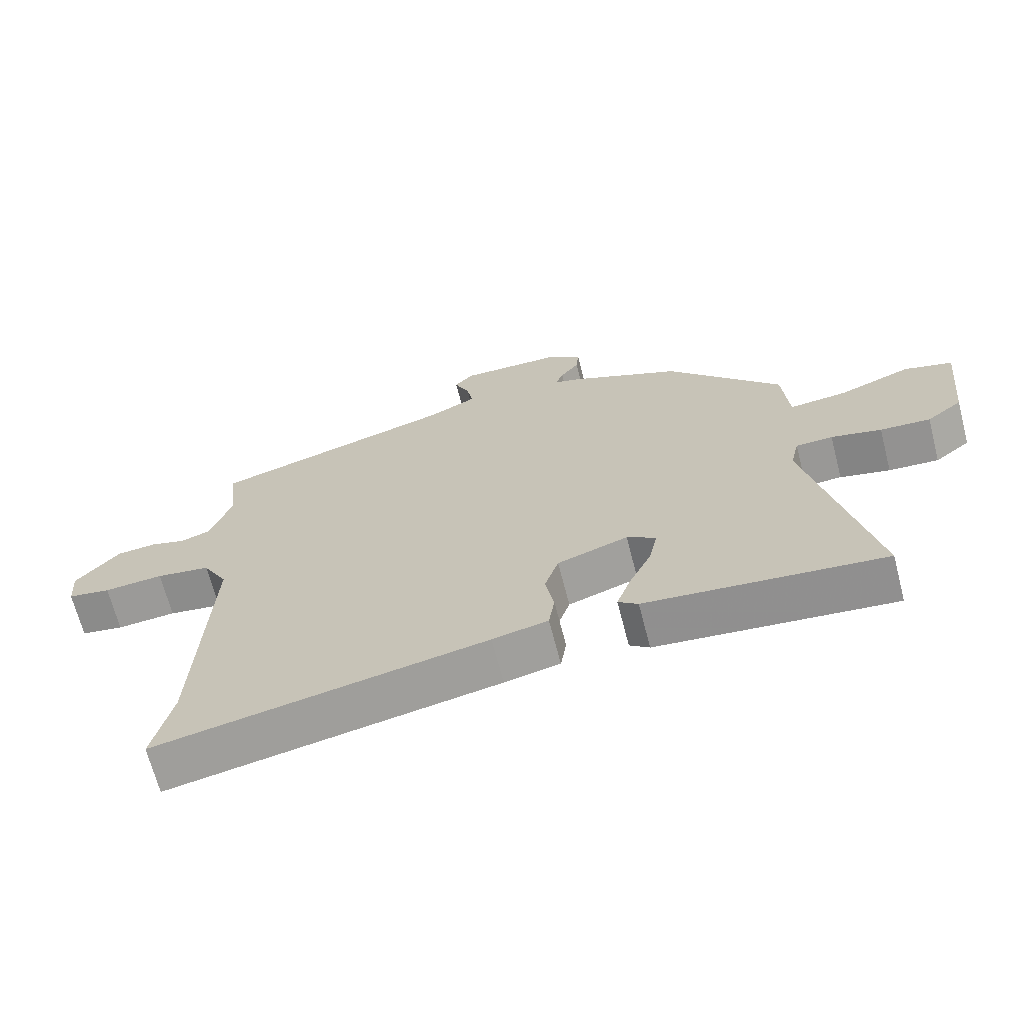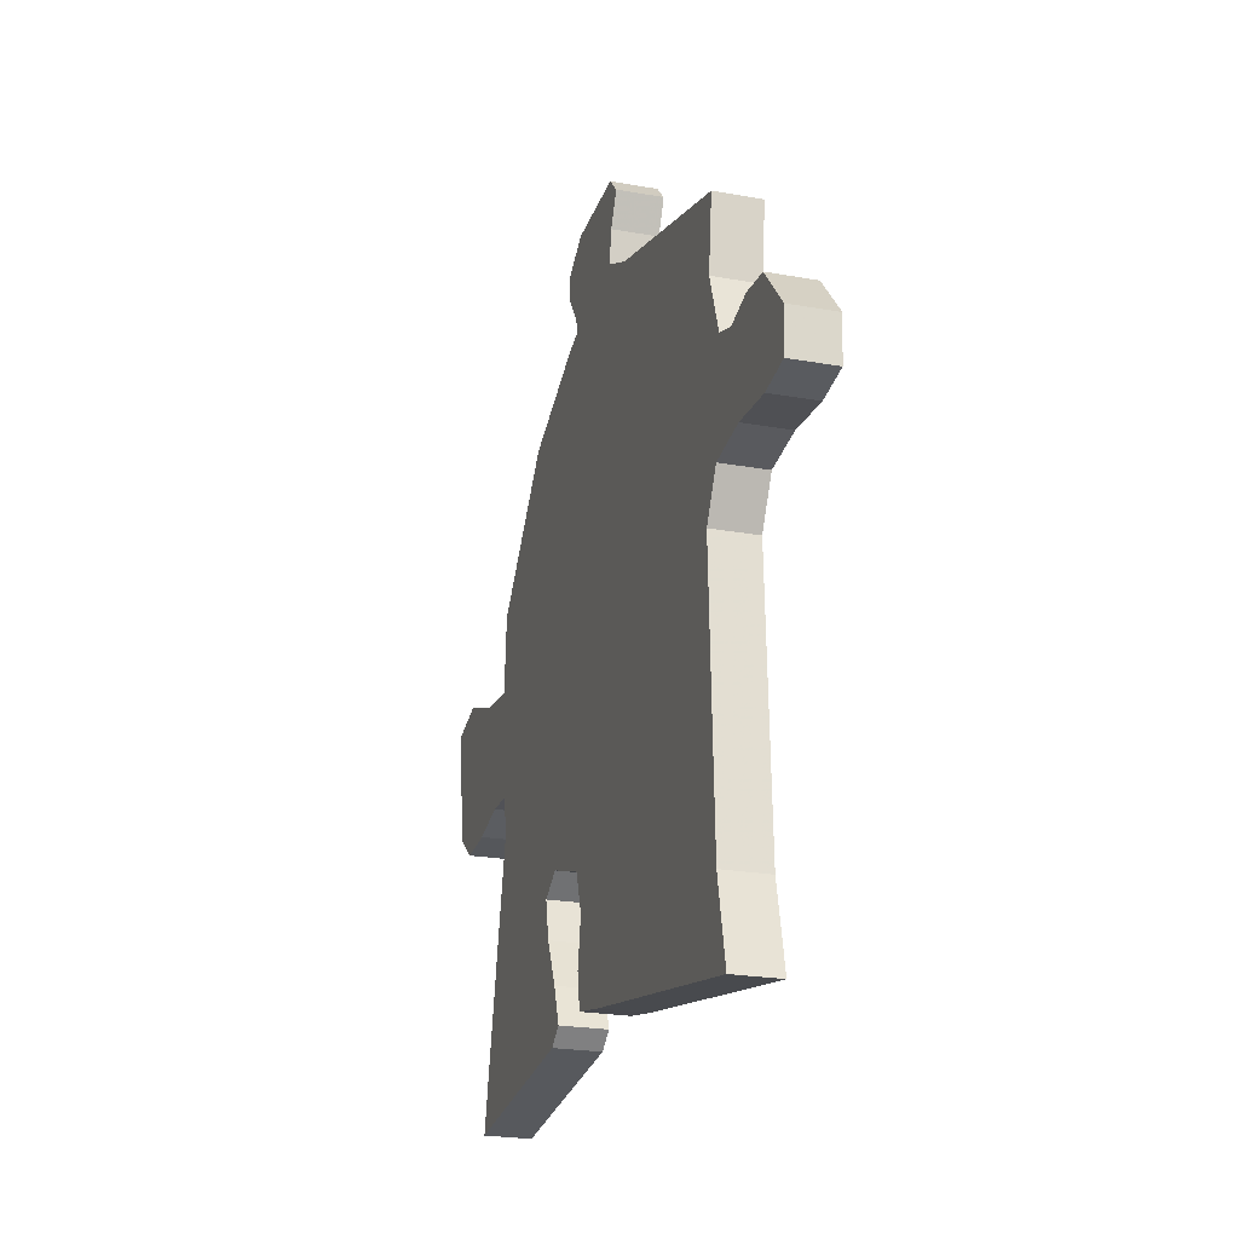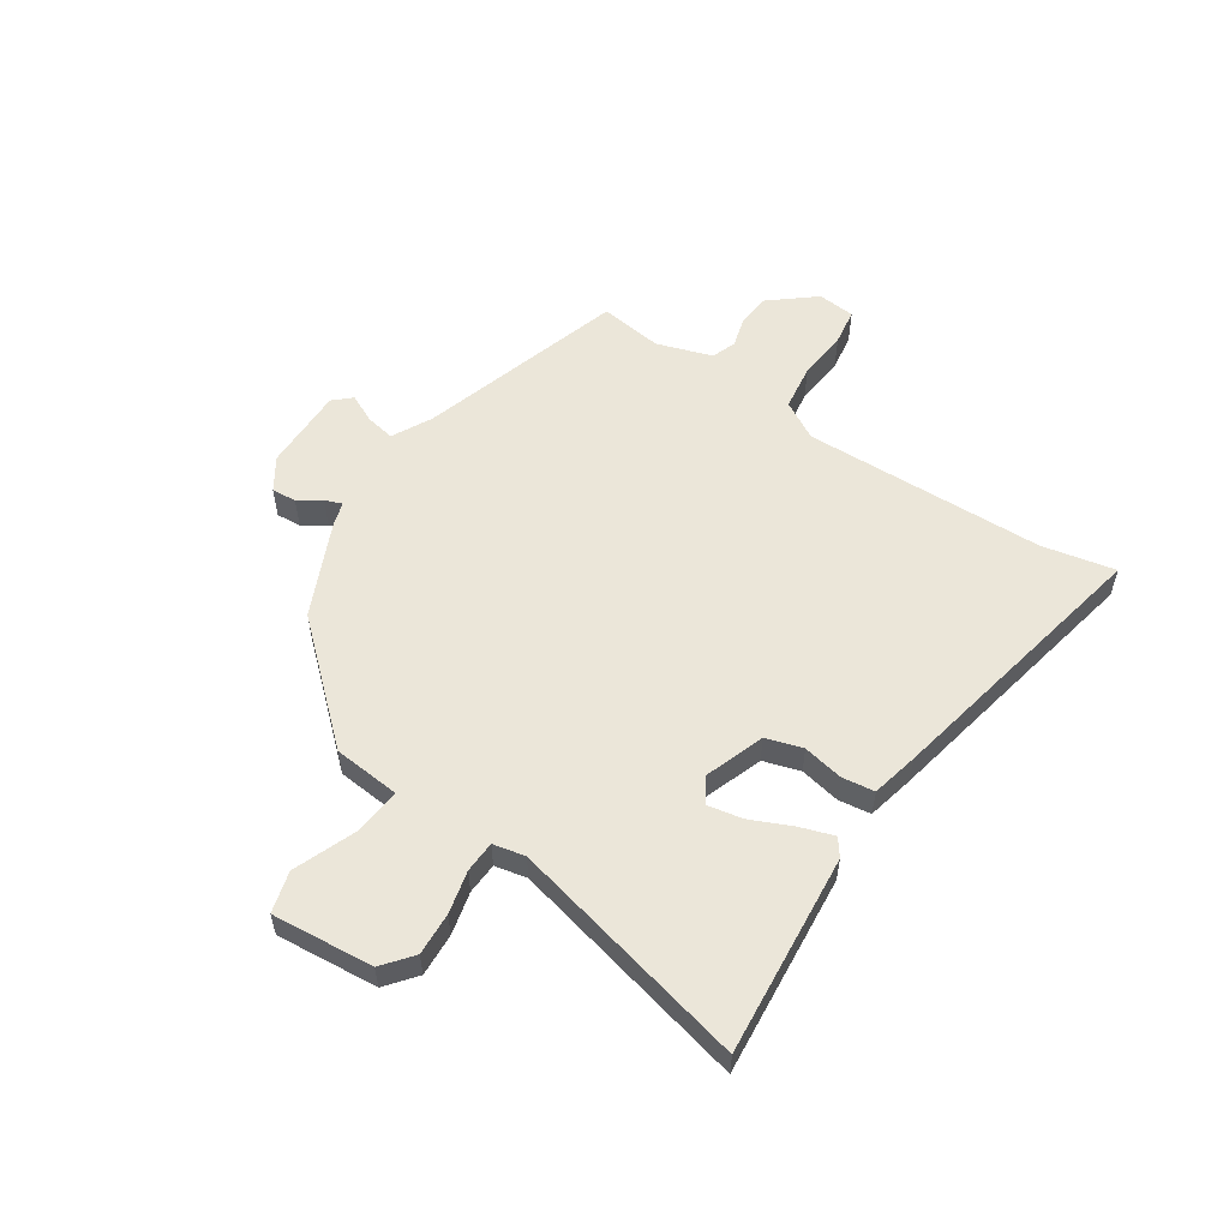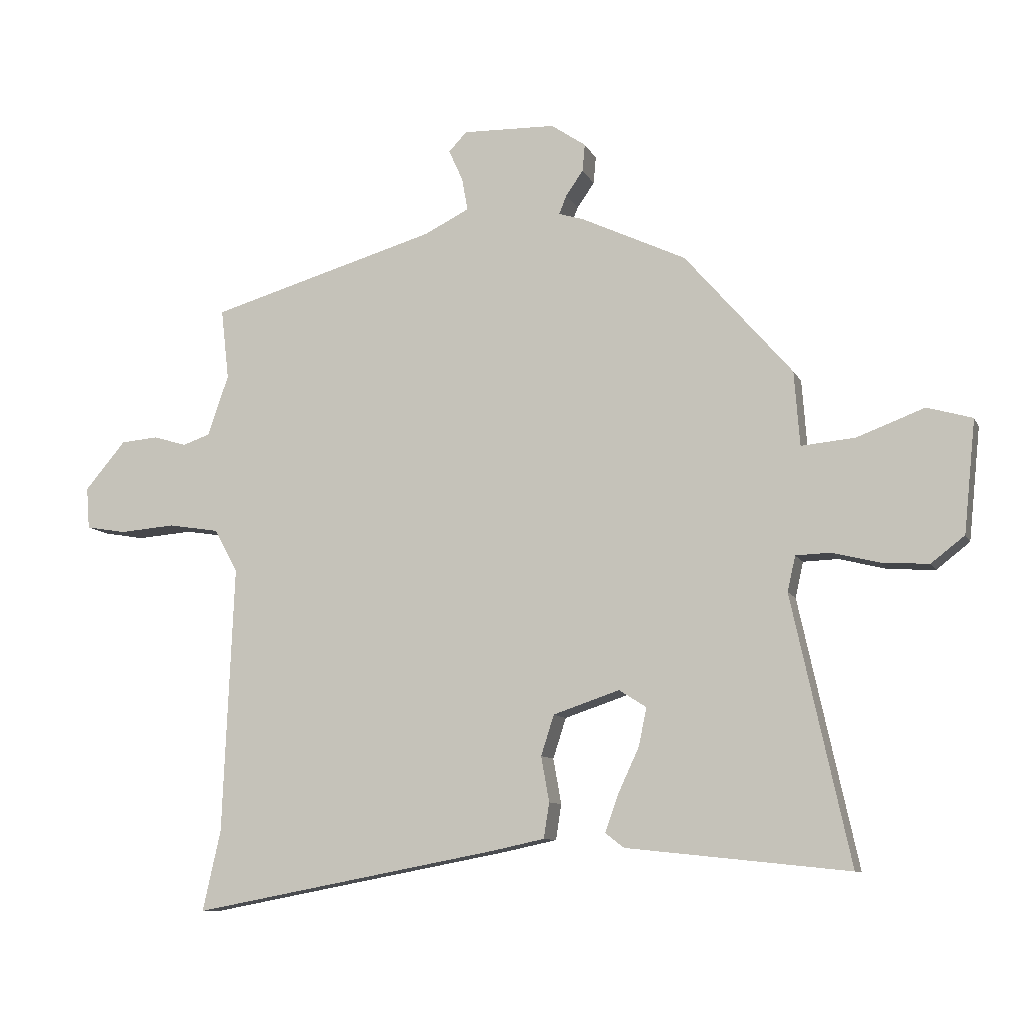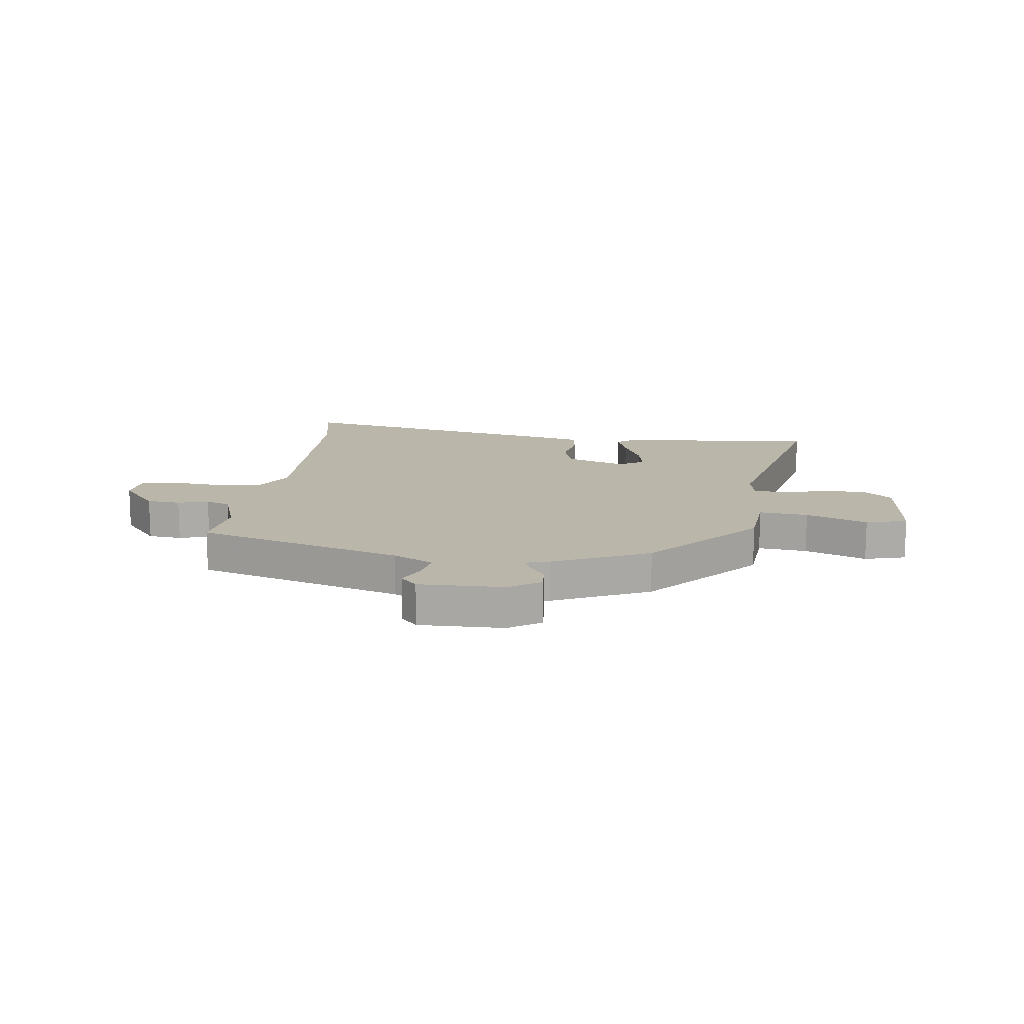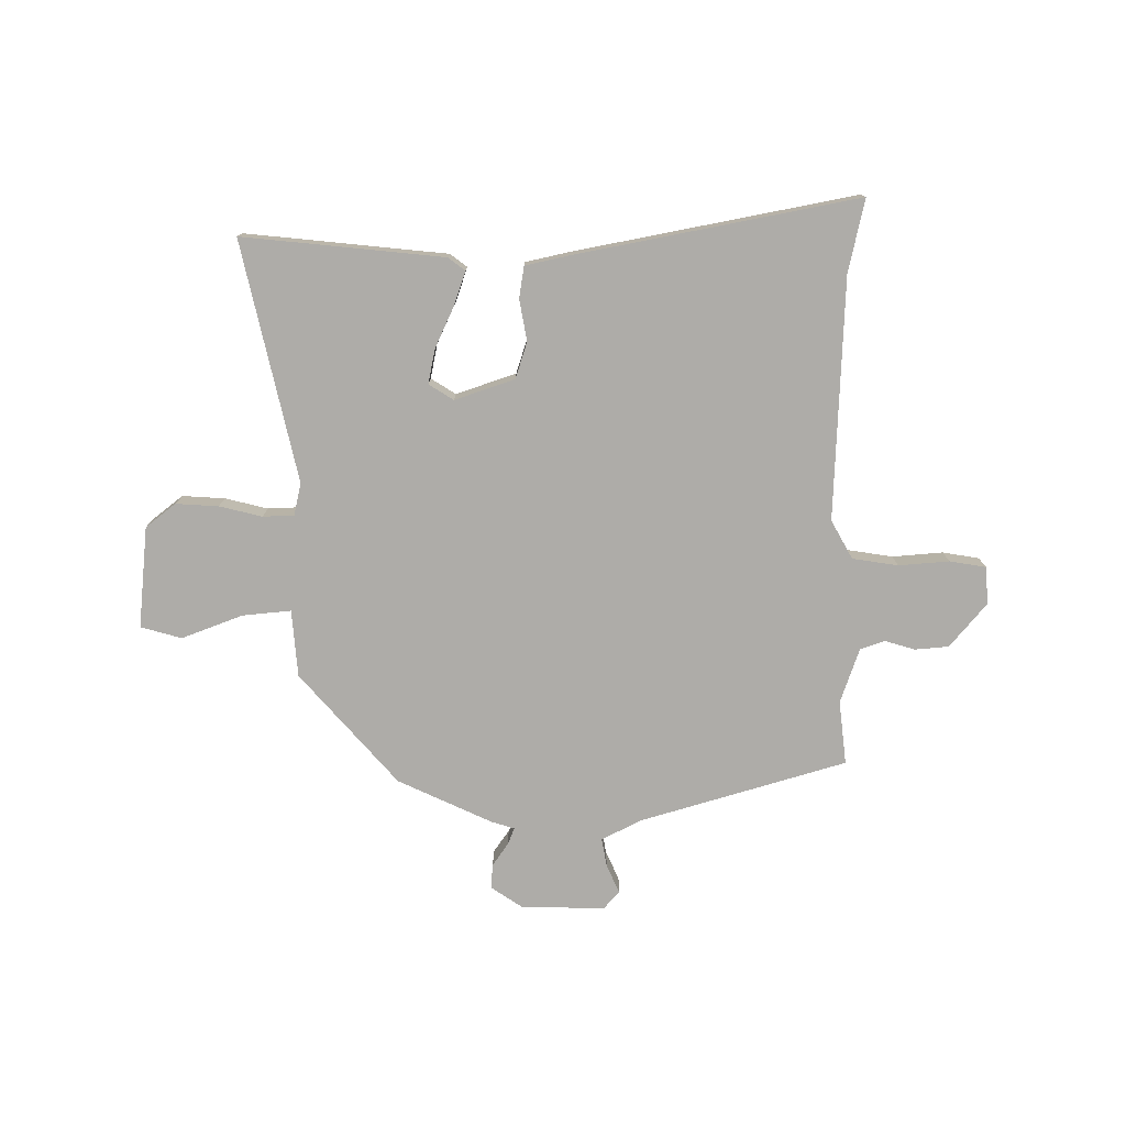
<metadata>
{"format":"obj","ext":"obj","renderer":"f3d","projection":"perspective","resolution":1024,"background":"white","views":[{"elev":-67.9,"azim":14.5,"up":"+Z"},{"elev":-23.4,"azim":-106.9,"up":"+Z"},{"elev":55.8,"azim":124.5,"up":"+Y"},{"elev":-9.6,"azim":17.0,"up":"+Z"},{"elev":14.1,"azim":8.0,"up":"+Y"},{"elev":-76.9,"azim":-179.6,"up":"+Y"}]}
</metadata>
<code>
v 0.303 0.07 0.461
v 0.476 0.07 0.262
v 0.485 0.07 0.142
v 0.572 0.07 0.15
v 0.681 0.07 0.191
v 0.754 0.07 0.17
v 0.735 0.07 -0.011
v 0.681 0.07 -0.053
v 0.605 0.07 -0.048
v 0.529 0.07 -0.029
v 0.473 0.07 -0.031
v 0.46 0.07 -0.088
v 0.554 0.07 -0.517
v 0.195 0.07 -0.479
v 0.165 0.07 -0.456
v 0.186 0.07 -0.396
v 0.22 0.07 -0.323
v 0.233 0.07 -0.261
v 0.189 0.07 -0.233
v 0.082 0.07 -0.269
v 0.061 0.07 -0.334
v 0.074 0.07 -0.407
v 0.065 0.07 -0.464
v -0.019 0.07 -0.482
v -0.517 0.07 -0.576
v -0.488 0.07 -0.446
v -0.47 0.07 -0.015
v -0.508 0.07 0.054
v -0.59 0.07 0.067
v -0.68 0.07 0.06
v -0.745 0.07 0.071
v -0.75 0.07 0.138
v -0.684 0.07 0.216
v -0.624 0.07 0.221
v -0.57 0.07 0.205
v -0.526 0.07 0.22
v -0.492 0.07 0.318
v -0.505 0.07 0.432
v -0.137 0.07 0.539
v -0.065 0.07 0.575
v -0.074 0.07 0.627
v -0.097 0.07 0.678
v -0.068 0.07 0.709
v 0.082 0.07 0.705
v 0.138 0.07 0.667
v 0.134 0.07 0.623
v 0.106 0.07 0.583
v 0.094 0.07 0.553
v 0.135 0.07 0.54
v 0.303 0 0.461
v 0.476 0 0.262
v 0.485 0 0.142
v 0.572 0 0.15
v 0.681 0 0.191
v 0.754 0 0.17
v 0.735 0 -0.011
v 0.681 0 -0.053
v 0.605 0 -0.048
v 0.529 0 -0.029
v 0.473 0 -0.031
v 0.46 0 -0.088
v 0.554 0 -0.517
v 0.195 0 -0.479
v 0.165 0 -0.456
v 0.186 0 -0.396
v 0.22 0 -0.323
v 0.233 0 -0.261
v 0.189 0 -0.233
v 0.082 0 -0.269
v 0.061 0 -0.334
v 0.074 0 -0.407
v 0.065 0 -0.464
v -0.019 0 -0.482
v -0.517 0 -0.576
v -0.488 0 -0.446
v -0.47 0 -0.015
v -0.508 0 0.054
v -0.59 0 0.067
v -0.68 0 0.06
v -0.745 0 0.071
v -0.75 0 0.138
v -0.684 0 0.216
v -0.624 0 0.221
v -0.57 0 0.205
v -0.526 0 0.22
v -0.492 0 0.318
v -0.505 0 0.432
v -0.137 0 0.539
v -0.065 0 0.575
v -0.074 0 0.627
v -0.097 0 0.678
v -0.068 0 0.709
v 0.082 0 0.705
v 0.138 0 0.667
v 0.134 0 0.623
v 0.106 0 0.583
v 0.094 0 0.553
v 0.135 0 0.54
f 48 49 1 2
f 44 45 46 47
f 44 47 48
f 41 42 43 44
f 40 41 44 48
f 39 40 48 2
f 37 38 39 2
f 32 33 34 35
f 32 35 36
f 29 30 31 32
f 28 29 32 36
f 27 28 36 37
f 23 24 25 26
f 21 22 23 26
f 20 21 26 27
f 19 20 27 37
f 14 15 16 17
f 12 13 14 17
f 11 12 17 18
f 7 8 9 10
f 7 10 11
f 4 5 6 7
f 3 4 7 11
f 11 18 19 37
f 2 3 11 37
f 51 50 98 97
f 96 95 94 93
f 97 96 93
f 93 92 91 90
f 97 93 90 89
f 51 97 89 88
f 51 88 87 86
f 84 83 82 81
f 85 84 81
f 81 80 79 78
f 85 81 78 77
f 86 85 77 76
f 75 74 73 72
f 75 72 71 70
f 76 75 70 69
f 86 76 69 68
f 66 65 64 63
f 66 63 62 61
f 67 66 61 60
f 59 58 57 56
f 60 59 56
f 56 55 54 53
f 60 56 53 52
f 86 68 67 60
f 86 60 52 51
f 1 50 51 2
f 2 51 52 3
f 3 52 53 4
f 4 53 54 5
f 5 54 55 6
f 6 55 56 7
f 7 56 57 8
f 8 57 58 9
f 9 58 59 10
f 10 59 60 11
f 11 60 61 12
f 12 61 62 13
f 13 62 63 14
f 14 63 64 15
f 15 64 65 16
f 16 65 66 17
f 17 66 67 18
f 18 67 68 19
f 19 68 69 20
f 20 69 70 21
f 21 70 71 22
f 22 71 72 23
f 23 72 73 24
f 24 73 74 25
f 25 74 75 26
f 26 75 76 27
f 27 76 77 28
f 28 77 78 29
f 29 78 79 30
f 30 79 80 31
f 31 80 81 32
f 32 81 82 33
f 33 82 83 34
f 34 83 84 35
f 35 84 85 36
f 36 85 86 37
f 37 86 87 38
f 38 87 88 39
f 39 88 89 40
f 40 89 90 41
f 41 90 91 42
f 42 91 92 43
f 43 92 93 44
f 44 93 94 45
f 45 94 95 46
f 46 95 96 47
f 47 96 97 48
f 48 97 98 49
f 49 98 50 1

</code>
